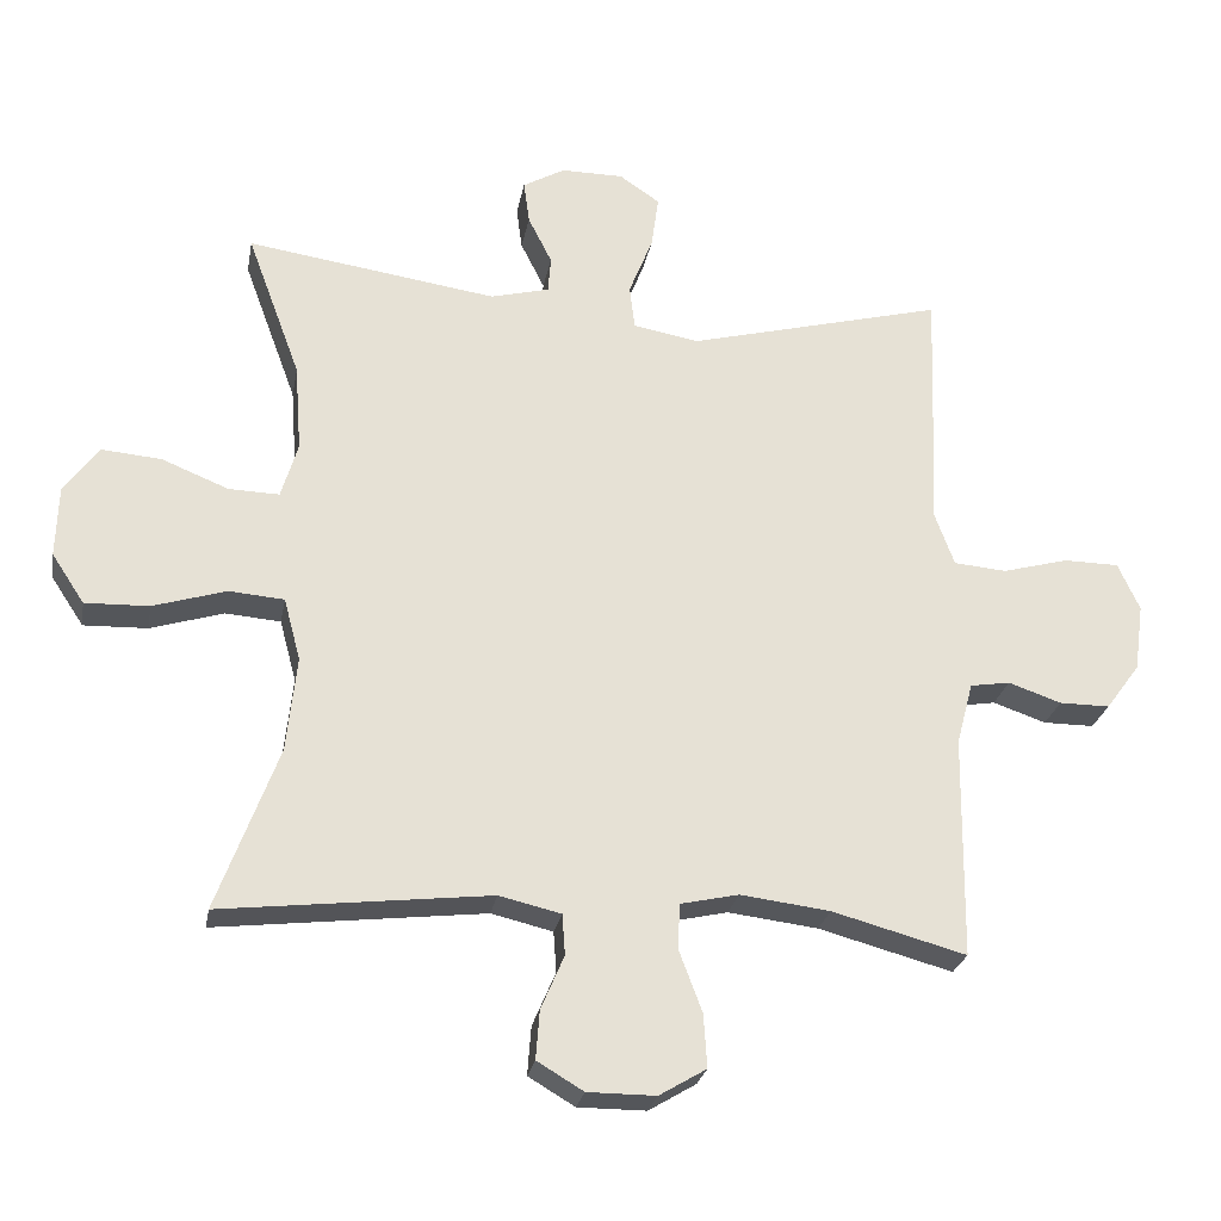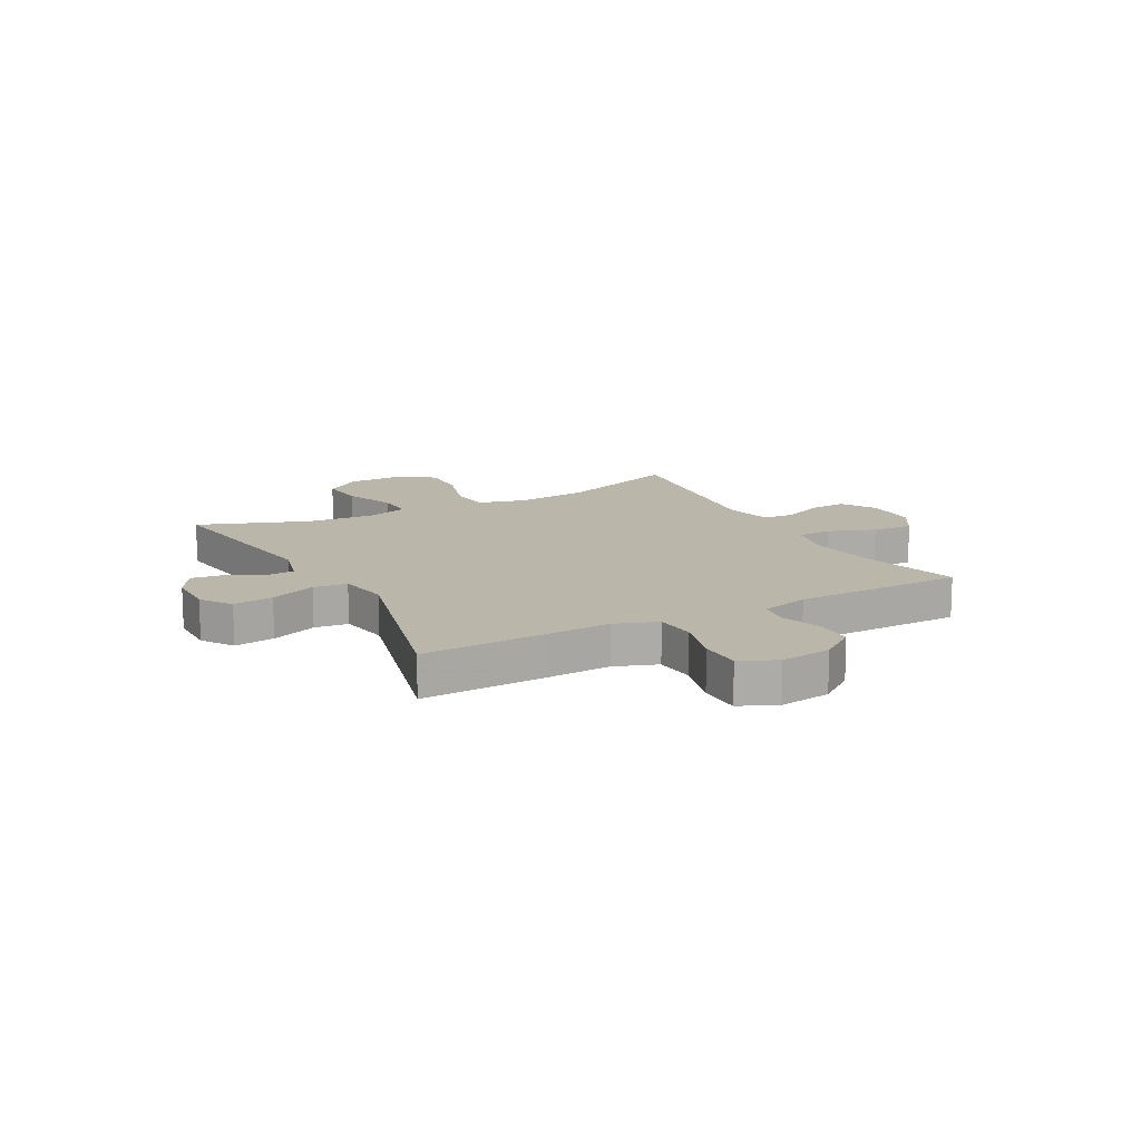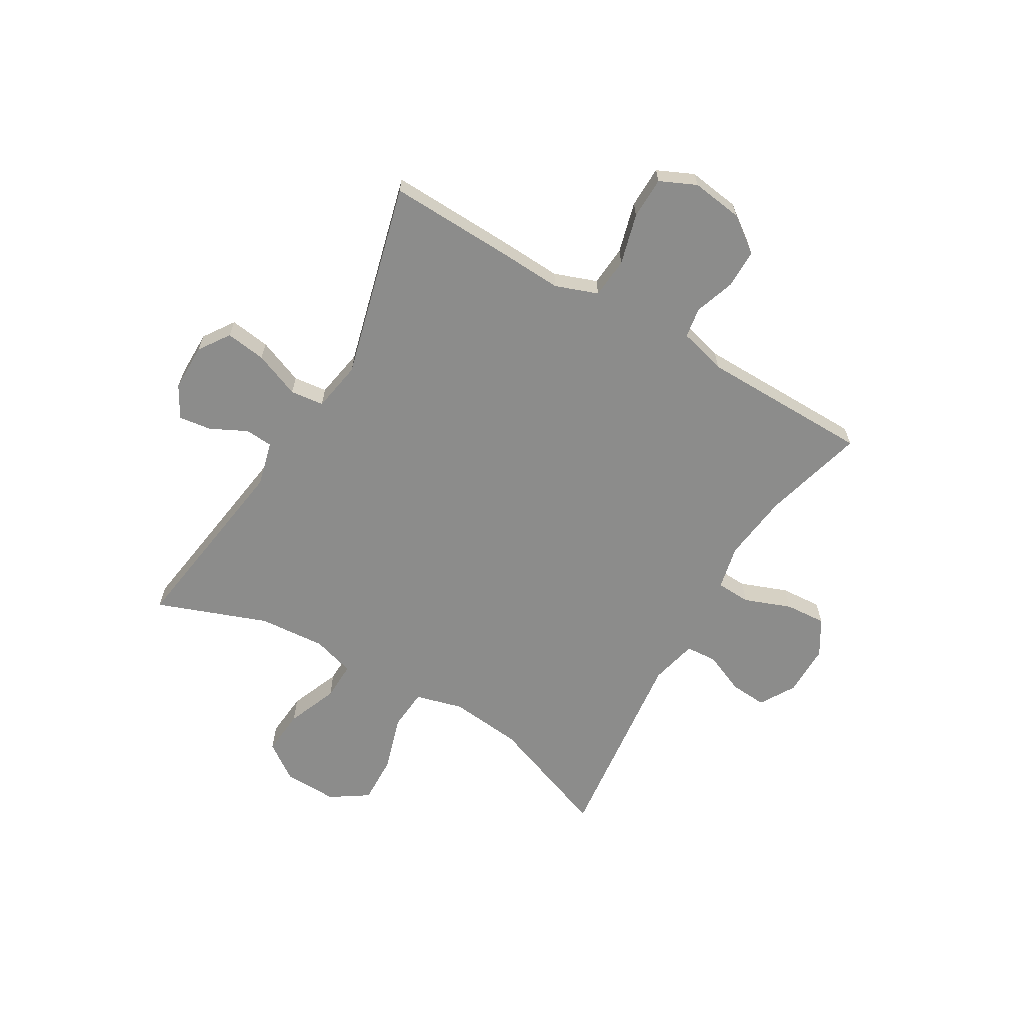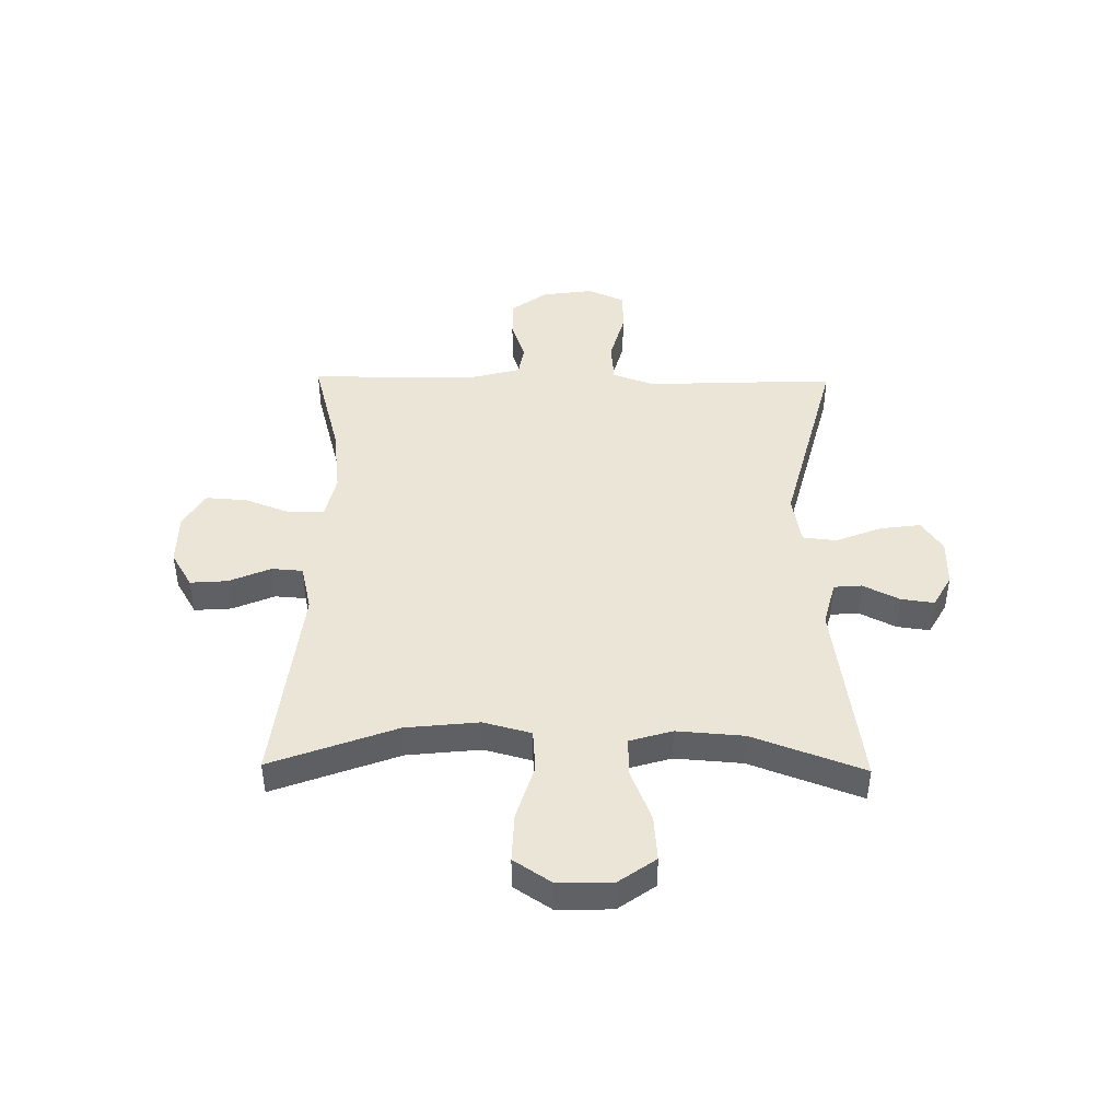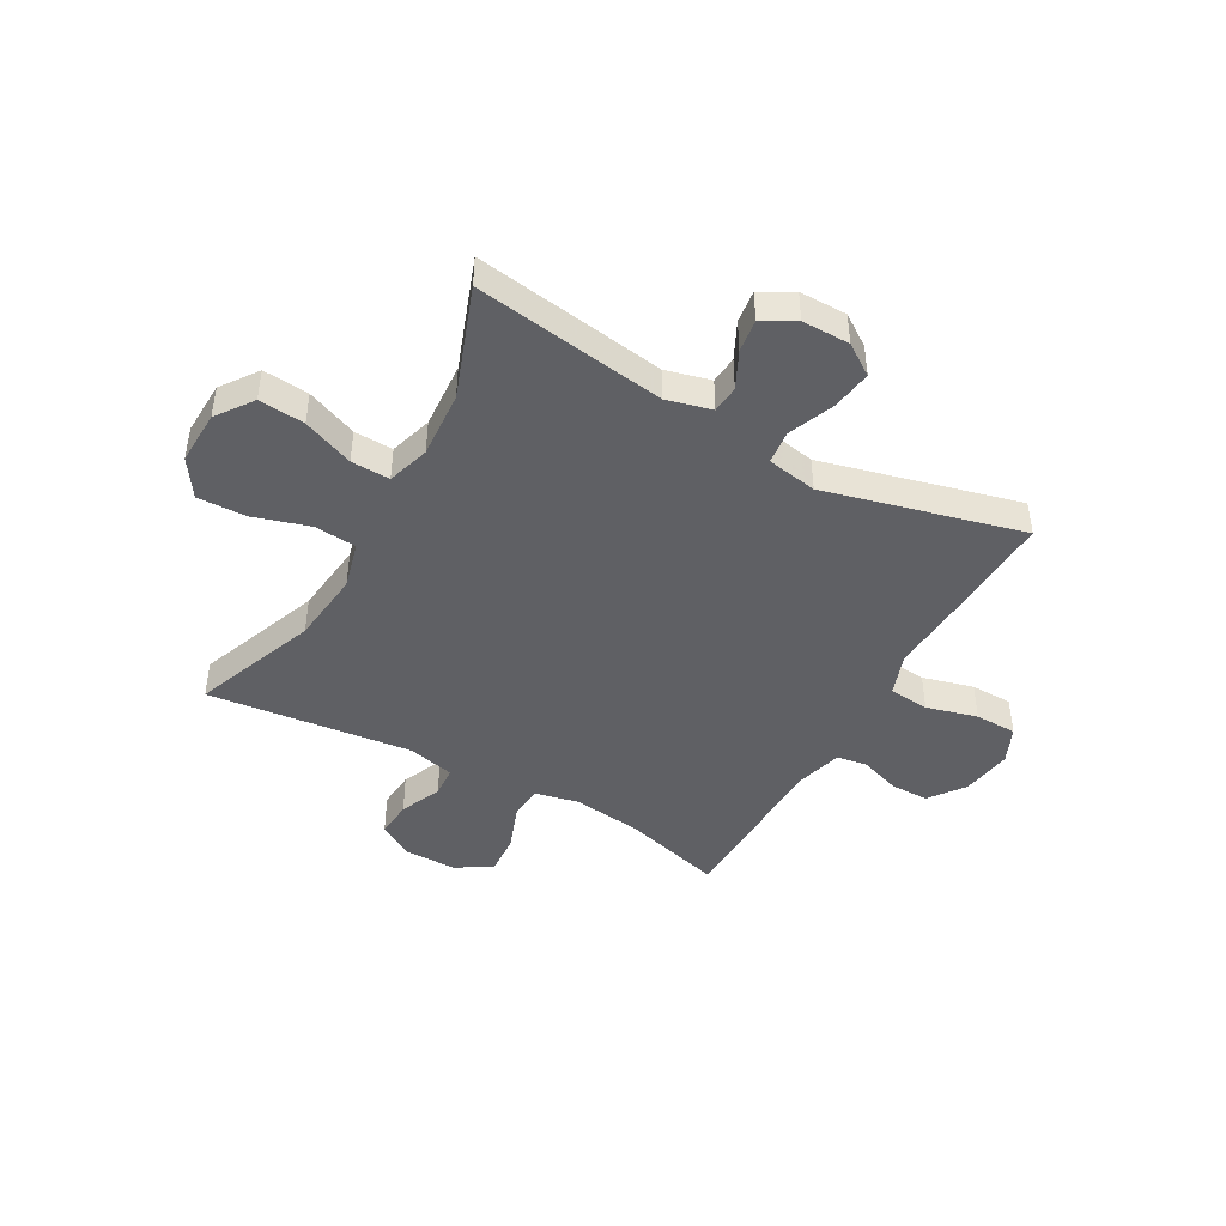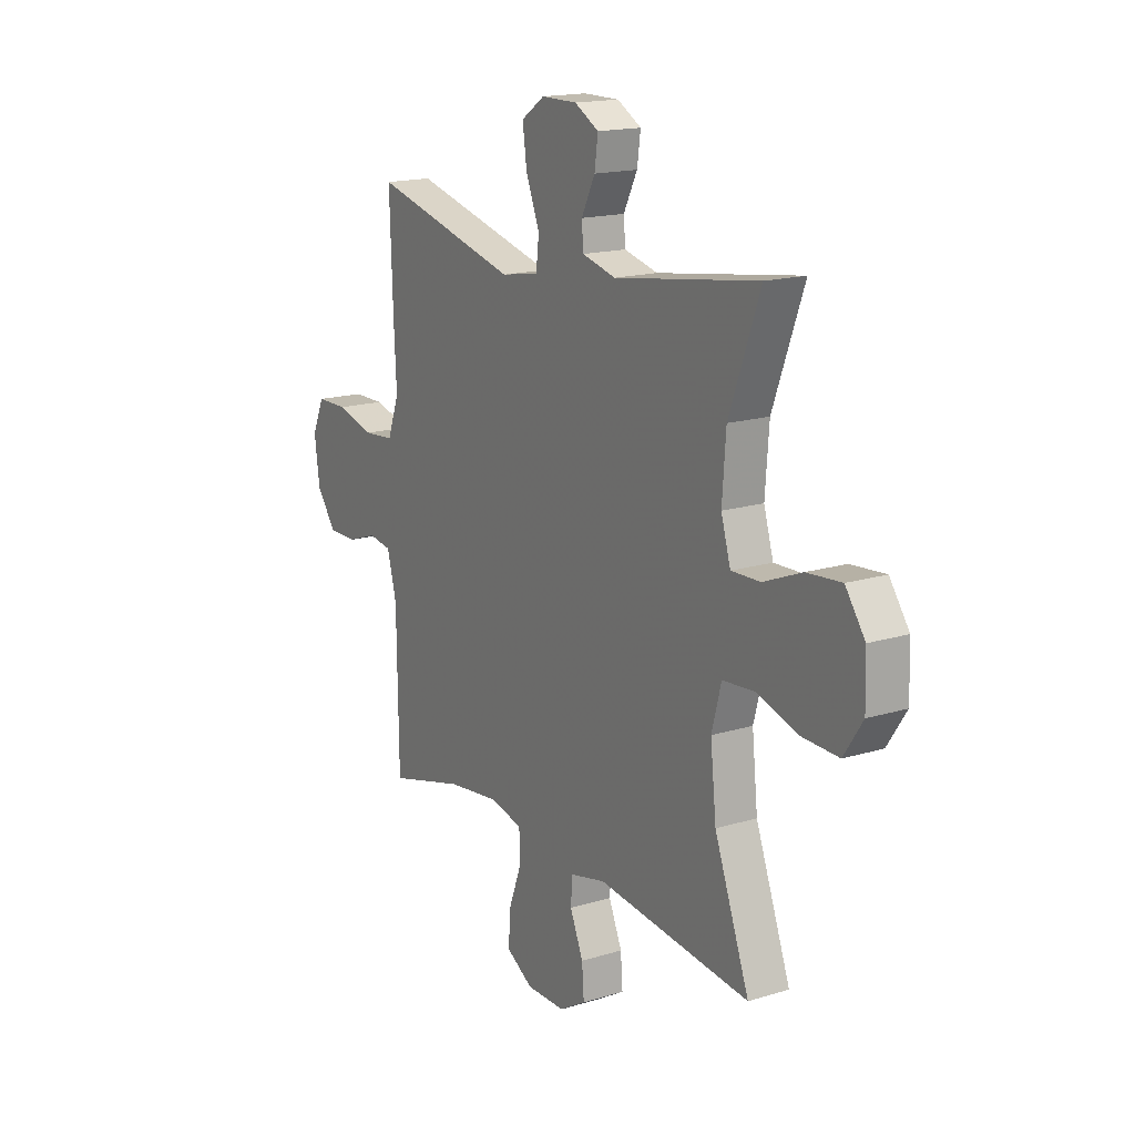
<metadata>
{"format":"obj","ext":"obj","renderer":"f3d","projection":"perspective","resolution":1024,"background":"white","views":[{"elev":-25.7,"azim":-10.3,"up":"+Z"},{"elev":13.9,"azim":61.7,"up":"+Y"},{"elev":-64.1,"azim":59.6,"up":"+Y"},{"elev":44.2,"azim":-89.2,"up":"+Y"},{"elev":-44.6,"azim":-29.5,"up":"+Y"},{"elev":16.6,"azim":-121.9,"up":"+Z"}]}
</metadata>
<code>
v -0.5 0.07 0.5
v -0.154 0.07 0.45
v -0.073 0.07 0.471
v -0.069 0.07 0.521
v -0.102 0.07 0.587
v -0.11 0.07 0.646
v -0.052 0.07 0.679
v 0.034 0.07 0.679
v 0.09 0.07 0.641
v 0.08 0.07 0.568
v 0.047 0.07 0.485
v 0.054 0.07 0.424
v 0.145 0.07 0.408
v 0.5 0.07 0.5
v 0.492 0.07 0.276
v 0.486 0.07 0.16
v 0.514 0.07 0.083
v 0.587 0.07 0.077
v 0.679 0.07 0.102
v 0.755 0.07 0.101
v 0.785 0.07 0.035
v 0.772 0.07 -0.058
v 0.725 0.07 -0.122
v 0.655 0.07 -0.122
v 0.582 0.07 -0.097
v 0.527 0.07 -0.106
v 0.504 0.07 -0.192
v 0.5 0.07 -0.5
v 0.315 0.07 -0.45
v 0.191 0.07 -0.435
v 0.111 0.07 -0.453
v 0.108 0.07 -0.515
v 0.14 0.07 -0.6
v 0.145 0.07 -0.674
v 0.08 0.07 -0.713
v -0.014 0.07 -0.713
v -0.078 0.07 -0.675
v -0.073 0.07 -0.608
v -0.041 0.07 -0.533
v -0.045 0.07 -0.477
v -0.13 0.07 -0.457
v -0.5 0.07 -0.5
v -0.416 0.07 -0.274
v -0.402 0.07 -0.142
v -0.425 0.07 -0.056
v -0.501 0.07 -0.05
v -0.602 0.07 -0.081
v -0.69 0.07 -0.084
v -0.735 0.07 -0.016
v -0.732 0.07 0.082
v -0.685 0.07 0.148
v -0.602 0.07 0.141
v -0.51 0.07 0.104
v -0.44 0.07 0.102
v -0.417 0.07 0.179
v -0.426 0.07 0.3
v -0.5 0 0.5
v -0.154 0 0.45
v -0.073 0 0.471
v -0.069 0 0.521
v -0.102 0 0.587
v -0.11 0 0.646
v -0.052 0 0.679
v 0.034 0 0.679
v 0.09 0 0.641
v 0.08 0 0.568
v 0.047 0 0.485
v 0.054 0 0.424
v 0.145 0 0.408
v 0.5 0 0.5
v 0.492 0 0.276
v 0.486 0 0.16
v 0.514 0 0.083
v 0.587 0 0.077
v 0.679 0 0.102
v 0.755 0 0.101
v 0.785 0 0.035
v 0.772 0 -0.058
v 0.725 0 -0.122
v 0.655 0 -0.122
v 0.582 0 -0.097
v 0.527 0 -0.106
v 0.504 0 -0.192
v 0.5 0 -0.5
v 0.315 0 -0.45
v 0.191 0 -0.435
v 0.111 0 -0.453
v 0.108 0 -0.515
v 0.14 0 -0.6
v 0.145 0 -0.674
v 0.08 0 -0.713
v -0.014 0 -0.713
v -0.078 0 -0.675
v -0.073 0 -0.608
v -0.041 0 -0.533
v -0.045 0 -0.477
v -0.13 0 -0.457
v -0.5 0 -0.5
v -0.416 0 -0.274
v -0.402 0 -0.142
v -0.425 0 -0.056
v -0.501 0 -0.05
v -0.602 0 -0.081
v -0.69 0 -0.084
v -0.735 0 -0.016
v -0.732 0 0.082
v -0.685 0 0.148
v -0.602 0 0.141
v -0.51 0 0.104
v -0.44 0 0.102
v -0.417 0 0.179
v -0.426 0 0.3
f 51 52 53
f 50 51 53
f 49 50 53
f 48 49 53
f 47 48 53
f 46 47 53
f 45 46 53 54
f 44 45 54 55
f 41 42 43
f 40 41 43 44
f 37 38 39
f 36 37 39
f 35 36 39
f 34 35 39
f 33 34 39
f 32 33 39
f 31 32 39 40
f 40 44 55
f 31 40 55
f 30 31 55
f 27 28 29
f 30 55 56
f 29 30 56
f 27 29 56
f 26 27 56
f 23 24 25
f 22 23 25
f 21 22 25
f 20 21 25
f 19 20 25
f 18 19 25
f 13 14 15 16
f 12 13 16 17
f 9 10 11
f 8 9 11
f 7 8 11
f 6 7 11
f 5 6 11
f 4 5 11
f 3 4 11 12
f 2 3 12 17
f 56 1 2 17
f 17 18 25 26
f 17 26 56
f 109 108 107
f 109 107 106
f 109 106 105
f 109 105 104
f 109 104 103
f 109 103 102
f 110 109 102 101
f 111 110 101 100
f 99 98 97
f 100 99 97 96
f 95 94 93
f 95 93 92
f 95 92 91
f 95 91 90
f 95 90 89
f 95 89 88
f 96 95 88 87
f 111 100 96
f 111 96 87
f 111 87 86
f 85 84 83
f 112 111 86
f 112 86 85
f 112 85 83
f 112 83 82
f 81 80 79
f 81 79 78
f 81 78 77
f 81 77 76
f 81 76 75
f 81 75 74
f 72 71 70 69
f 73 72 69 68
f 67 66 65
f 67 65 64
f 67 64 63
f 67 63 62
f 67 62 61
f 67 61 60
f 68 67 60 59
f 73 68 59 58
f 73 58 57 112
f 82 81 74 73
f 112 82 73
f 1 57 58 2
f 2 58 59 3
f 3 59 60 4
f 4 60 61 5
f 5 61 62 6
f 6 62 63 7
f 7 63 64 8
f 8 64 65 9
f 9 65 66 10
f 10 66 67 11
f 11 67 68 12
f 12 68 69 13
f 13 69 70 14
f 14 70 71 15
f 15 71 72 16
f 16 72 73 17
f 17 73 74 18
f 18 74 75 19
f 19 75 76 20
f 20 76 77 21
f 21 77 78 22
f 22 78 79 23
f 23 79 80 24
f 24 80 81 25
f 25 81 82 26
f 26 82 83 27
f 27 83 84 28
f 28 84 85 29
f 29 85 86 30
f 30 86 87 31
f 31 87 88 32
f 32 88 89 33
f 33 89 90 34
f 34 90 91 35
f 35 91 92 36
f 36 92 93 37
f 37 93 94 38
f 38 94 95 39
f 39 95 96 40
f 40 96 97 41
f 41 97 98 42
f 42 98 99 43
f 43 99 100 44
f 44 100 101 45
f 45 101 102 46
f 46 102 103 47
f 47 103 104 48
f 48 104 105 49
f 49 105 106 50
f 50 106 107 51
f 51 107 108 52
f 52 108 109 53
f 53 109 110 54
f 54 110 111 55
f 55 111 112 56
f 56 112 57 1

</code>
